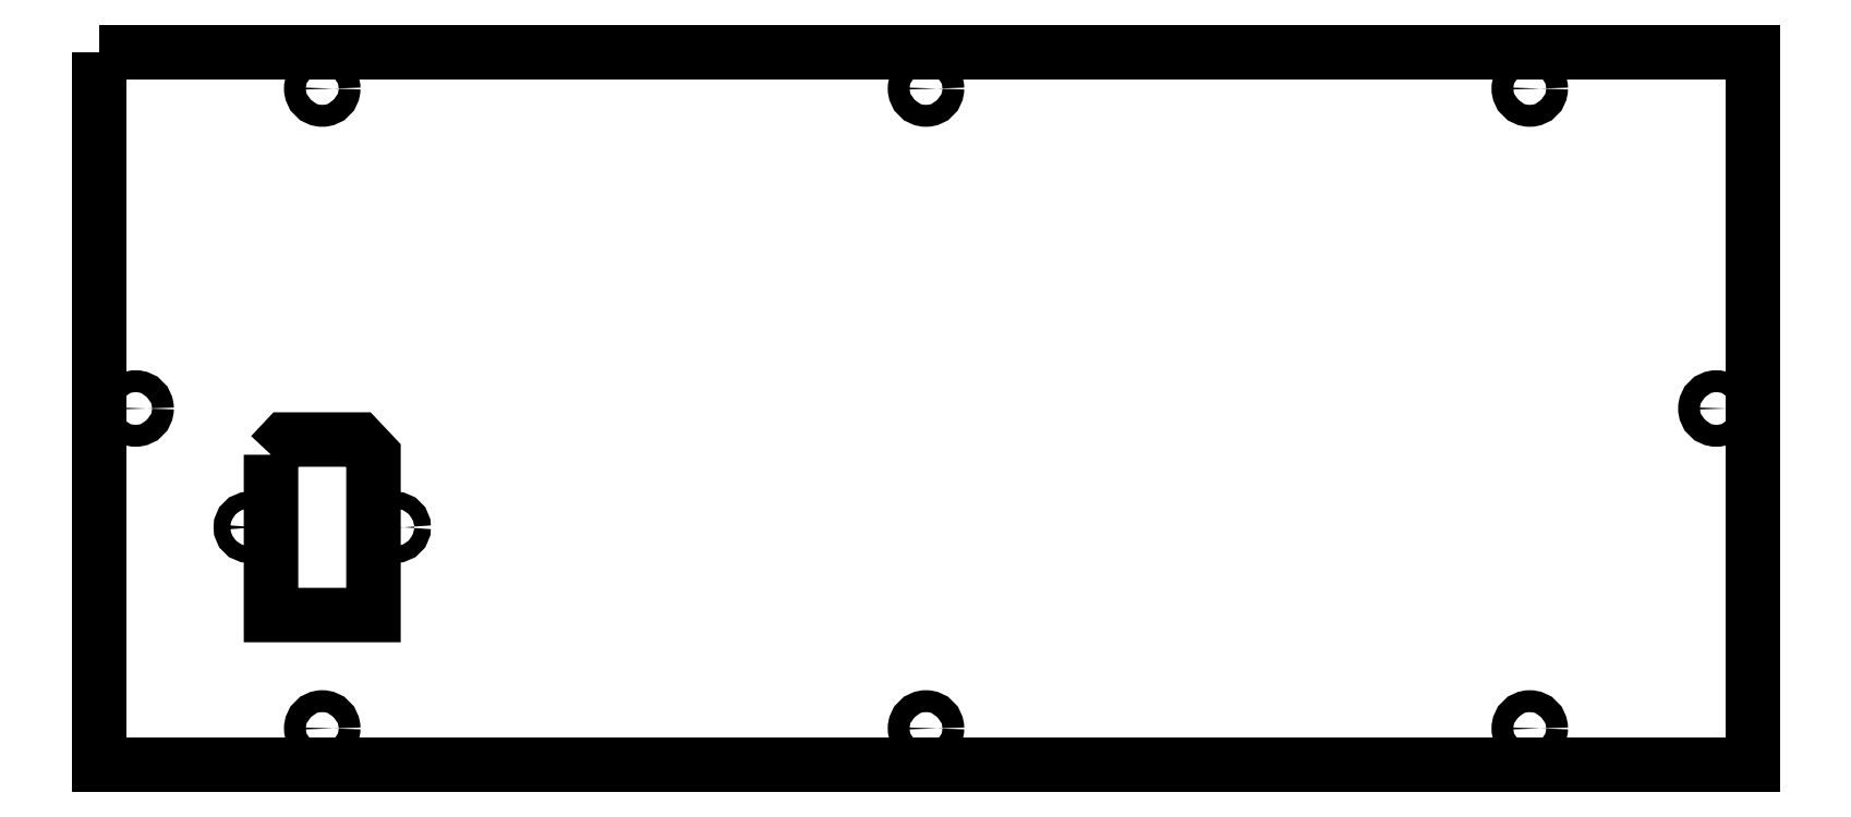
<metadata>
{"format":"dxf","ext":"dxf","renderer":"ezdxf+matplotlib","layout":"modelspace","background":"white","min_lineweight":24,"dpi":150}
</metadata>
<code>
0
SECTION
2
ENTITIES
0
LWPOLYLINE
8
0
90
4
70
1
43
0
10
-226
20
-70
10
226
20
-70
10
226
20
-265
10
-226
20
-265
0
CIRCLE
8
0
10
-1.684e-06
20
-80
30
0
40
3
210
0
220
-0
230
1
0
CIRCLE
8
0
10
-165
20
-255
30
0
40
3
210
-0
220
0
230
1
0
CIRCLE
8
0
10
216
20
-167.5
30
0
40
3
210
-0
220
0
230
1
0
CIRCLE
8
0
10
-1.684e-06
20
-255
30
0
40
3
210
-0
220
0
230
1
0
CIRCLE
8
0
10
165
20
-80
30
0
40
3
210
0
220
-0
230
1
0
CIRCLE
8
0
10
-165
20
-80
30
0
40
3
210
0
220
-0
230
1
0
CIRCLE
8
0
10
-216
20
-167.5
30
0
40
3
210
-0
220
0
230
1
0
CIRCLE
8
0
10
165
20
-255
30
0
40
3
210
-0
220
0
230
1
0
LWPOLYLINE
8
0
90
6
70
1
43
0
10
-179
20
-180.1
10
-179
20
-224
10
-151
20
-224
10
-151
20
-180.2
10
-155
20
-176
10
-175.1
20
-176
0
CIRCLE
8
0
10
-185
20
-200
30
0
40
2.25
210
0
220
0
230
1
0
CIRCLE
8
0
10
-145
20
-200
30
0
40
2.25
210
0
220
0
230
1
0
ENDSEC
0
EOF

</code>
